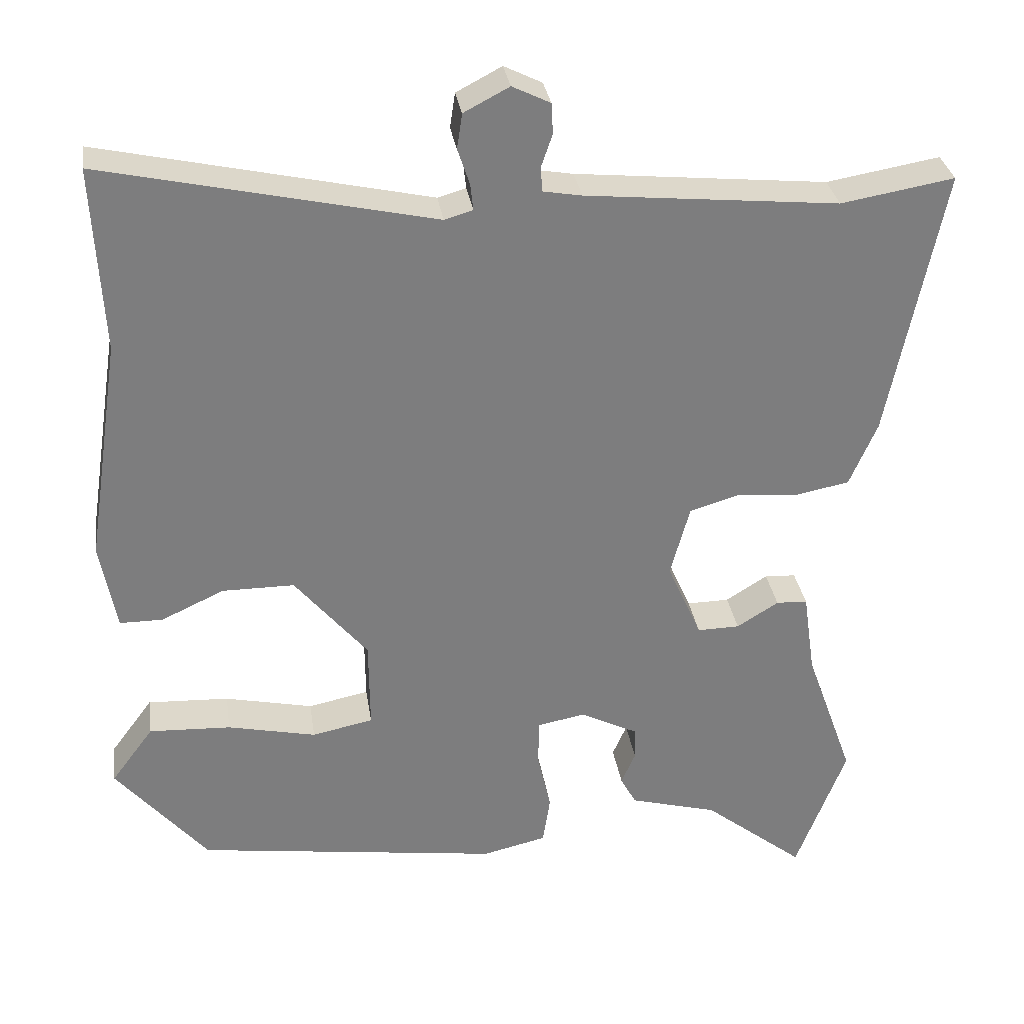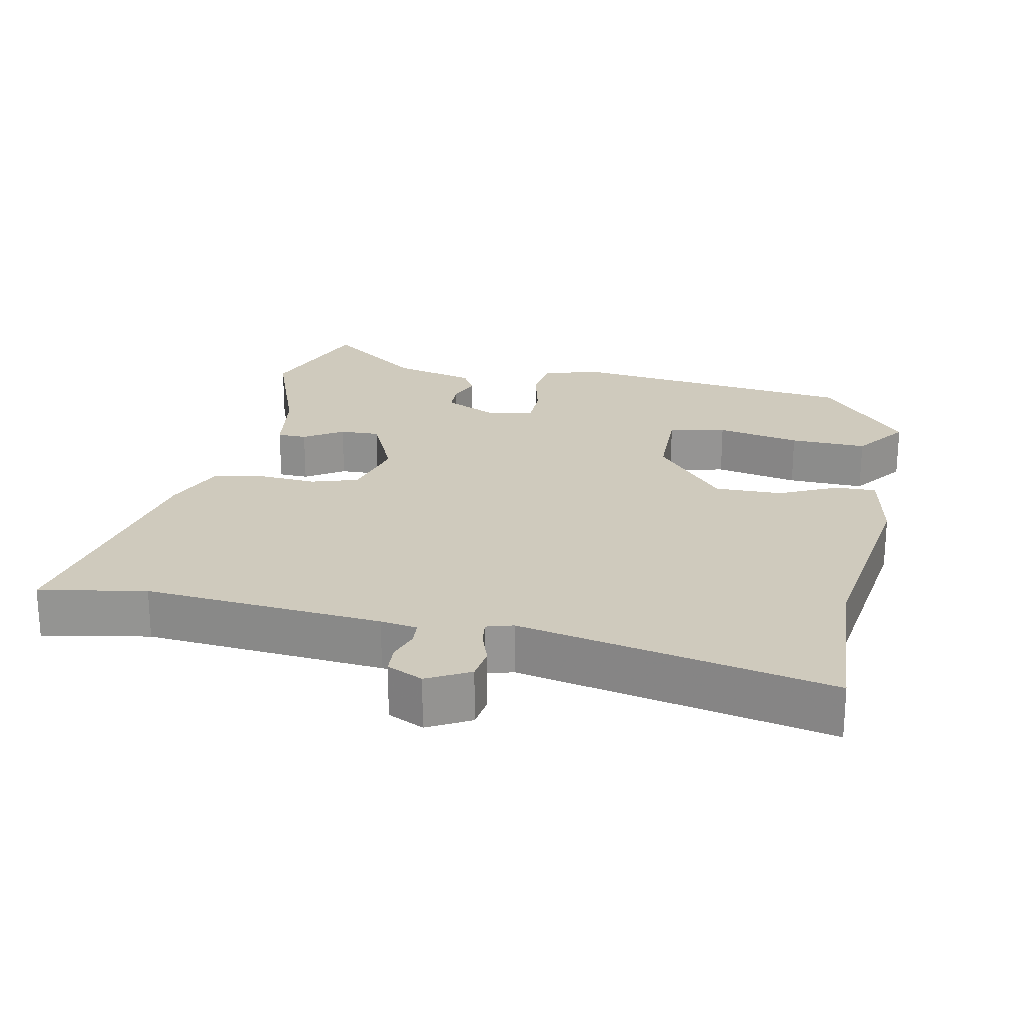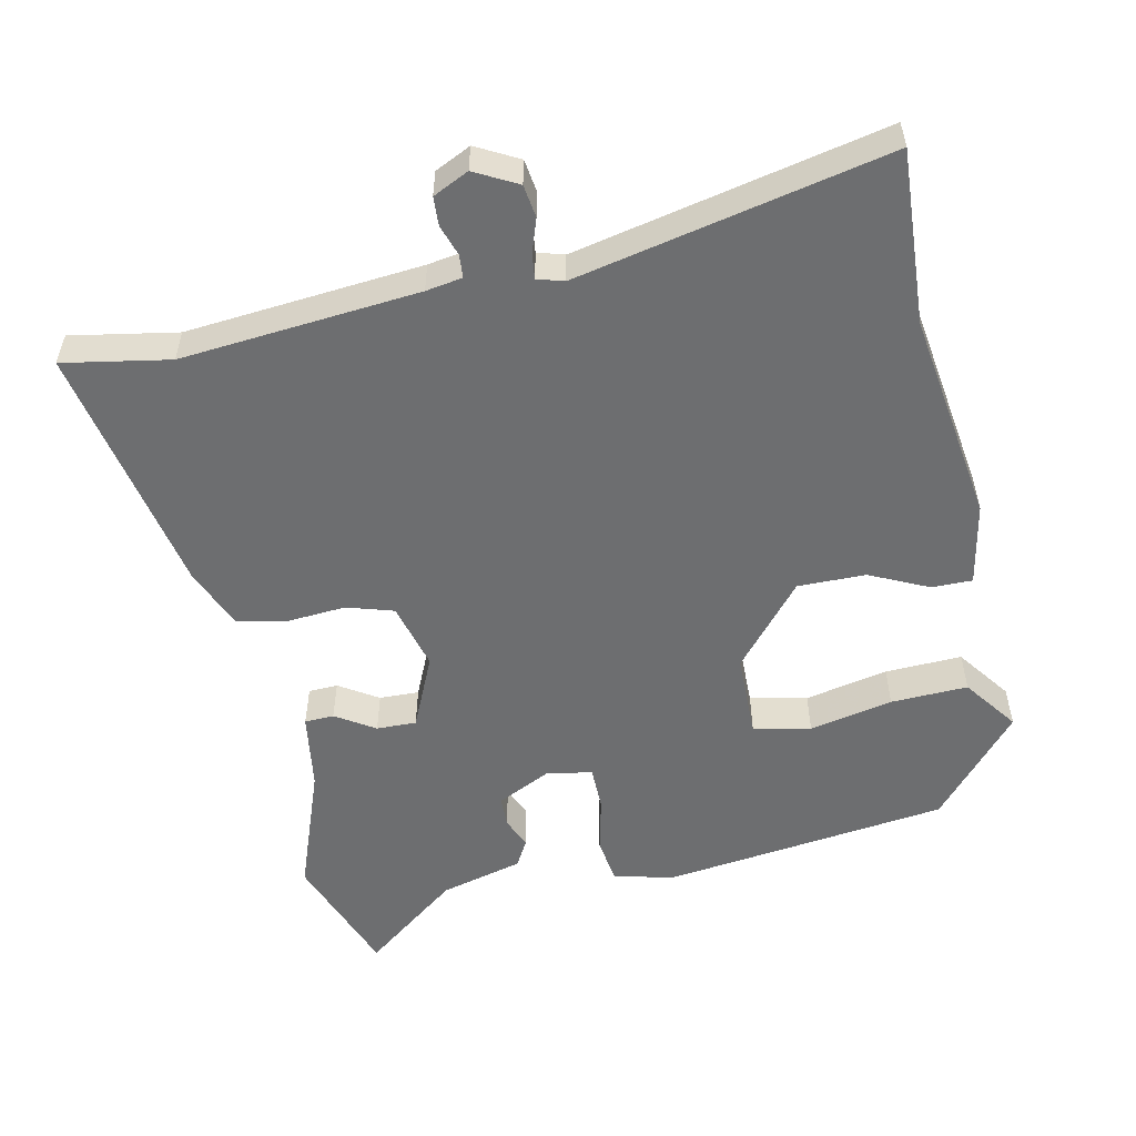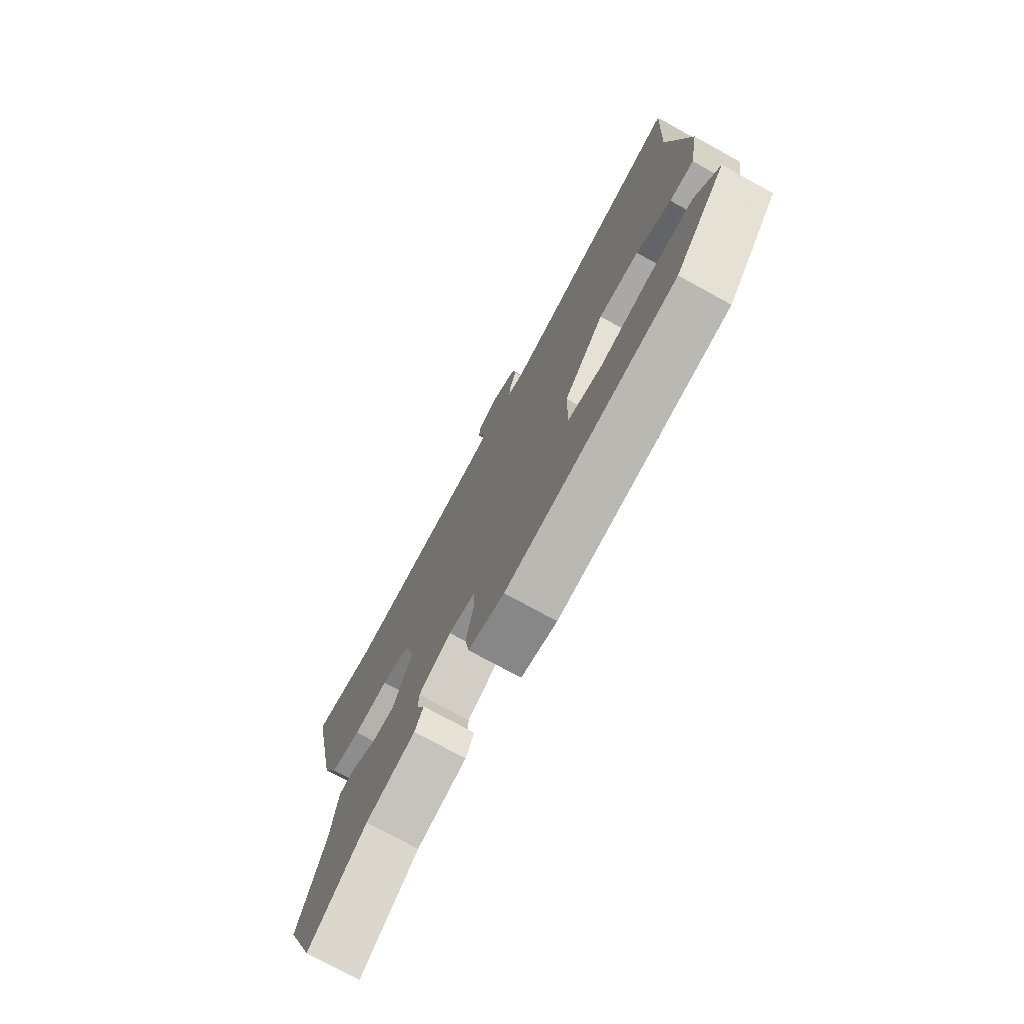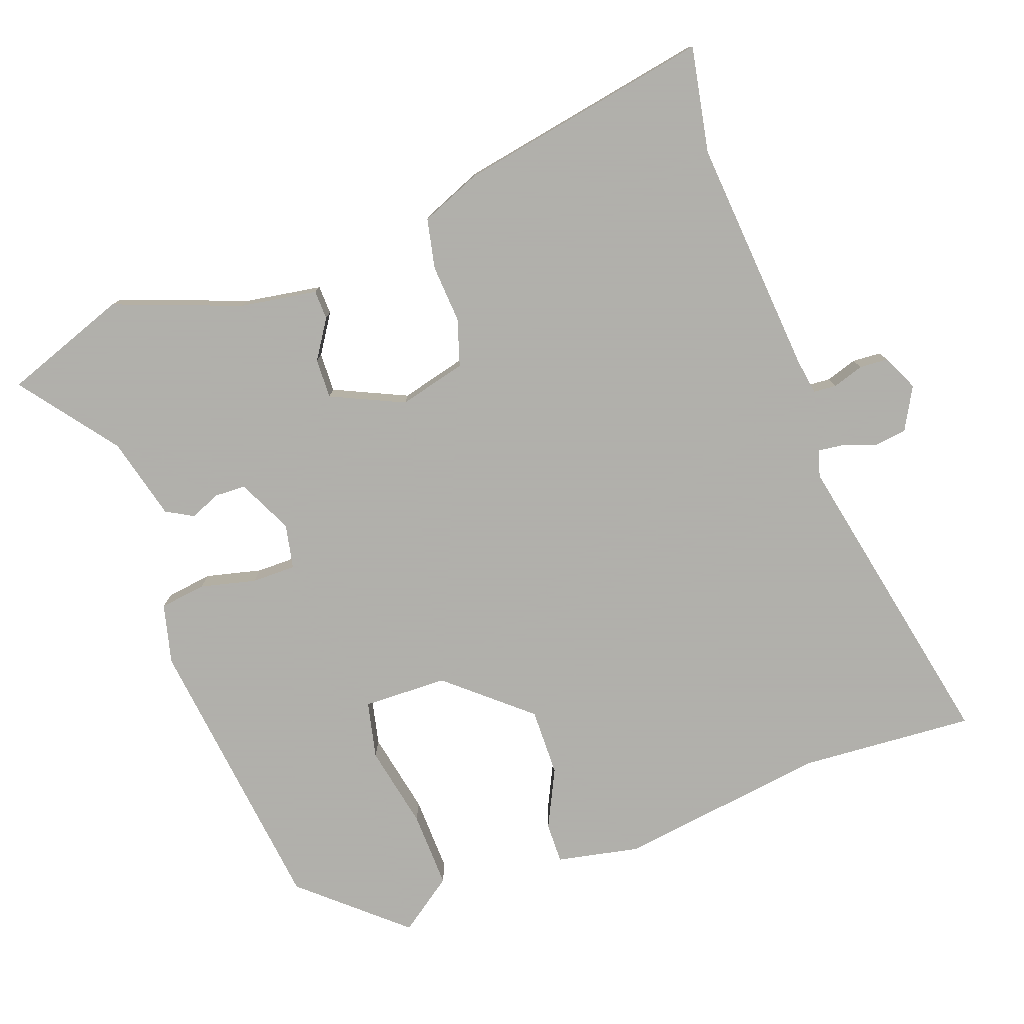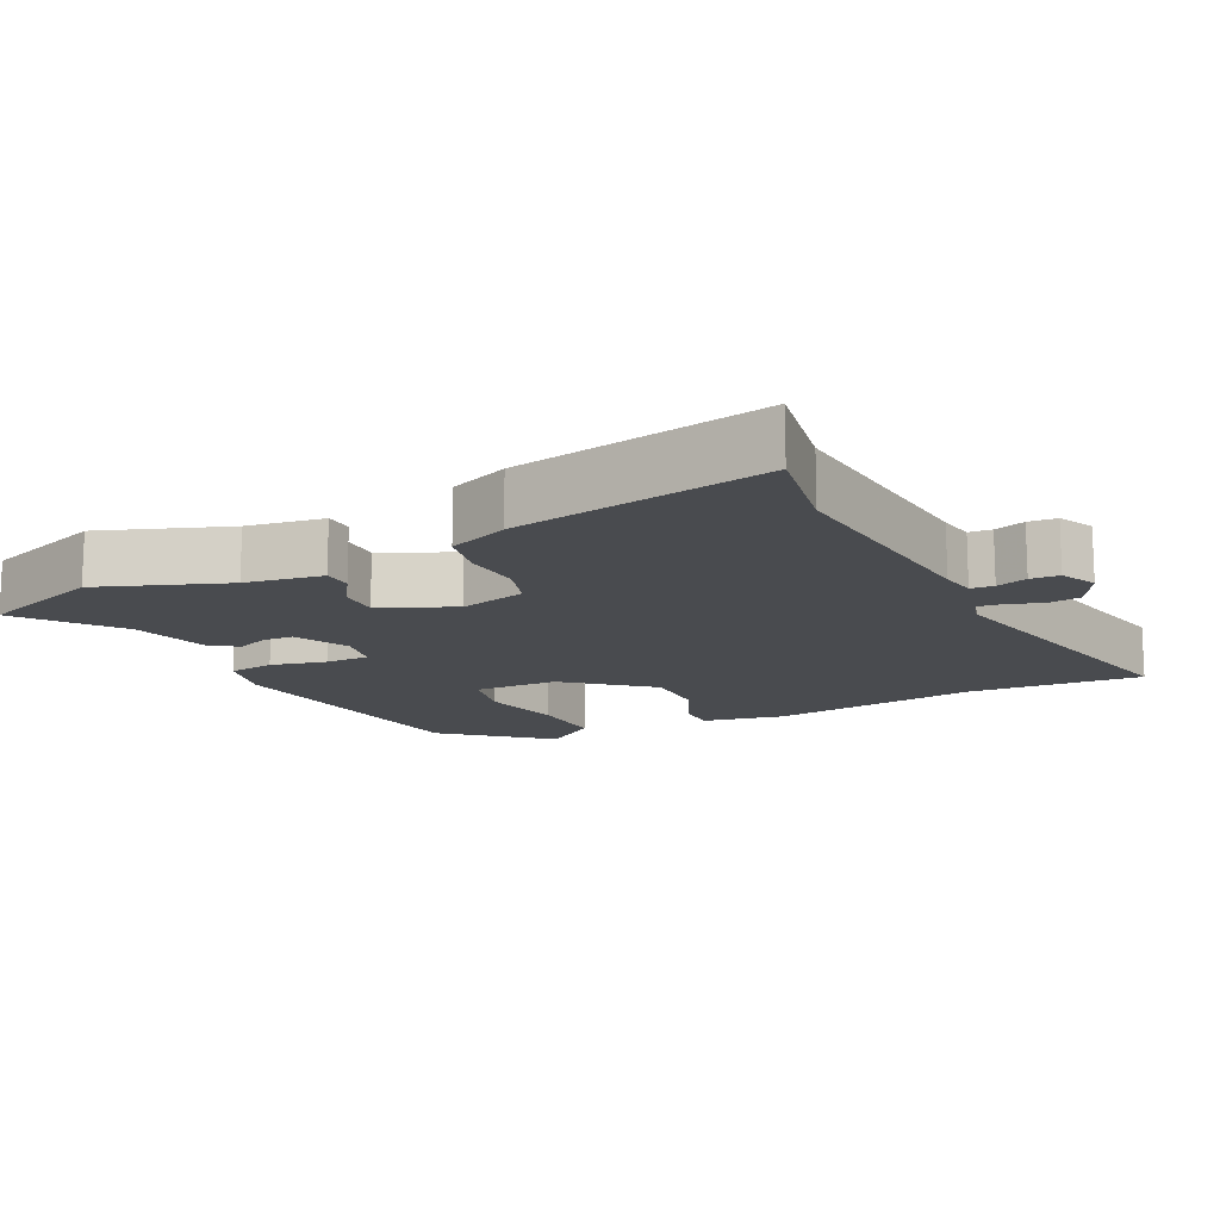
<metadata>
{"format":"obj","ext":"obj","renderer":"f3d","projection":"perspective","resolution":1024,"background":"white","views":[{"elev":31.3,"azim":171.6,"up":"+Z"},{"elev":22.9,"azim":10.9,"up":"+Y"},{"elev":-54.2,"azim":11.6,"up":"+Y"},{"elev":-75.1,"azim":61.2,"up":"+Z"},{"elev":-78.4,"azim":-71.0,"up":"+Y"},{"elev":-14.1,"azim":-64.2,"up":"+Y"}]}
</metadata>
<code>
v -0.464 0.07 -0.595
v -0.531 0.07 -0.418
v -0.466 0.07 -0.236
v -0.45 0.07 -0.125
v -0.408 0.07 -0.123
v -0.352 0.07 -0.158
v -0.295 0.07 -0.159
v -0.249 0.07 -0.054
v -0.275 0.07 0.042
v -0.342 0.07 0.062
v -0.425 0.07 0.055
v -0.497 0.07 0.069
v -0.534 0.07 0.155
v -0.607 0.07 0.518
v -0.455 0.07 0.492
v -0.116 0.07 0.525
v -0.064 0.07 0.534
v -0.062 0.07 0.567
v -0.077 0.07 0.611
v -0.075 0.07 0.652
v -0.024 0.07 0.677
v 0.037 0.07 0.645
v 0.044 0.07 0.598
v 0.028 0.07 0.55
v 0.024 0.07 0.514
v 0.062 0.07 0.503
v 0.505 0.07 0.601
v 0.492 0.07 0.352
v 0.538 0.07 0.051
v 0.516 0.07 -0.067
v 0.458 0.07 -0.067
v 0.374 0.07 -0.028
v 0.277 0.07 -0.028
v 0.179 0.07 -0.146
v 0.178 0.07 -0.267
v 0.26 0.07 -0.284
v 0.379 0.07 -0.258
v 0.489 0.07 -0.253
v 0.546 0.07 -0.33
v 0.423 0.07 -0.475
v 0.014 0.07 -0.531
v -0.072 0.07 -0.511
v -0.082 0.07 -0.445
v -0.064 0.07 -0.365
v -0.065 0.07 -0.302
v -0.129 0.07 -0.29
v -0.207 0.07 -0.329
v -0.208 0.07 -0.373
v -0.189 0.07 -0.417
v -0.21 0.07 -0.456
v -0.328 0.07 -0.488
v -0.464 0 -0.595
v -0.531 0 -0.418
v -0.466 0 -0.236
v -0.45 0 -0.125
v -0.408 0 -0.123
v -0.352 0 -0.158
v -0.295 0 -0.159
v -0.249 0 -0.054
v -0.275 0 0.042
v -0.342 0 0.062
v -0.425 0 0.055
v -0.497 0 0.069
v -0.534 0 0.155
v -0.607 0 0.518
v -0.455 0 0.492
v -0.116 0 0.525
v -0.064 0 0.534
v -0.062 0 0.567
v -0.077 0 0.611
v -0.075 0 0.652
v -0.024 0 0.677
v 0.037 0 0.645
v 0.044 0 0.598
v 0.028 0 0.55
v 0.024 0 0.514
v 0.062 0 0.503
v 0.505 0 0.601
v 0.492 0 0.352
v 0.538 0 0.051
v 0.516 0 -0.067
v 0.458 0 -0.067
v 0.374 0 -0.028
v 0.277 0 -0.028
v 0.179 0 -0.146
v 0.178 0 -0.267
v 0.26 0 -0.284
v 0.379 0 -0.258
v 0.489 0 -0.253
v 0.546 0 -0.33
v 0.423 0 -0.475
v 0.014 0 -0.531
v -0.072 0 -0.511
v -0.082 0 -0.445
v -0.064 0 -0.365
v -0.065 0 -0.302
v -0.129 0 -0.29
v -0.207 0 -0.329
v -0.208 0 -0.373
v -0.189 0 -0.417
v -0.21 0 -0.456
v -0.328 0 -0.488
f 48 49 50 51
f 47 48 51 1
f 41 42 43 44
f 41 44 45
f 40 41 45
f 39 40 45
f 36 37 38 39
f 36 39 45 46
f 29 30 31 32
f 28 29 32 33
f 26 27 28 33
f 25 26 33 34
f 21 22 23 24
f 21 24 25
f 18 19 20 21
f 17 18 21 25
f 16 17 25 34
f 12 13 14 15
f 10 11 12 15
f 9 10 15 16
f 8 9 16 34
f 3 4 5 6
f 3 6 7
f 47 1 2 3
f 46 47 3 7
f 35 36 46
f 34 35 46
f 7 8 34 46
f 102 101 100 99
f 52 102 99 98
f 95 94 93 92
f 96 95 92
f 96 92 91
f 96 91 90
f 90 89 88 87
f 97 96 90 87
f 83 82 81 80
f 84 83 80 79
f 84 79 78 77
f 85 84 77 76
f 75 74 73 72
f 76 75 72
f 72 71 70 69
f 76 72 69 68
f 85 76 68 67
f 66 65 64 63
f 66 63 62 61
f 67 66 61 60
f 85 67 60 59
f 57 56 55 54
f 58 57 54
f 54 53 52 98
f 58 54 98 97
f 97 87 86
f 97 86 85
f 97 85 59 58
f 1 52 53 2
f 2 53 54 3
f 3 54 55 4
f 4 55 56 5
f 5 56 57 6
f 6 57 58 7
f 7 58 59 8
f 8 59 60 9
f 9 60 61 10
f 10 61 62 11
f 11 62 63 12
f 12 63 64 13
f 13 64 65 14
f 14 65 66 15
f 15 66 67 16
f 16 67 68 17
f 17 68 69 18
f 18 69 70 19
f 19 70 71 20
f 20 71 72 21
f 21 72 73 22
f 22 73 74 23
f 23 74 75 24
f 24 75 76 25
f 25 76 77 26
f 26 77 78 27
f 27 78 79 28
f 28 79 80 29
f 29 80 81 30
f 30 81 82 31
f 31 82 83 32
f 32 83 84 33
f 33 84 85 34
f 34 85 86 35
f 35 86 87 36
f 36 87 88 37
f 37 88 89 38
f 38 89 90 39
f 39 90 91 40
f 40 91 92 41
f 41 92 93 42
f 42 93 94 43
f 43 94 95 44
f 44 95 96 45
f 45 96 97 46
f 46 97 98 47
f 47 98 99 48
f 48 99 100 49
f 49 100 101 50
f 50 101 102 51
f 51 102 52 1

</code>
